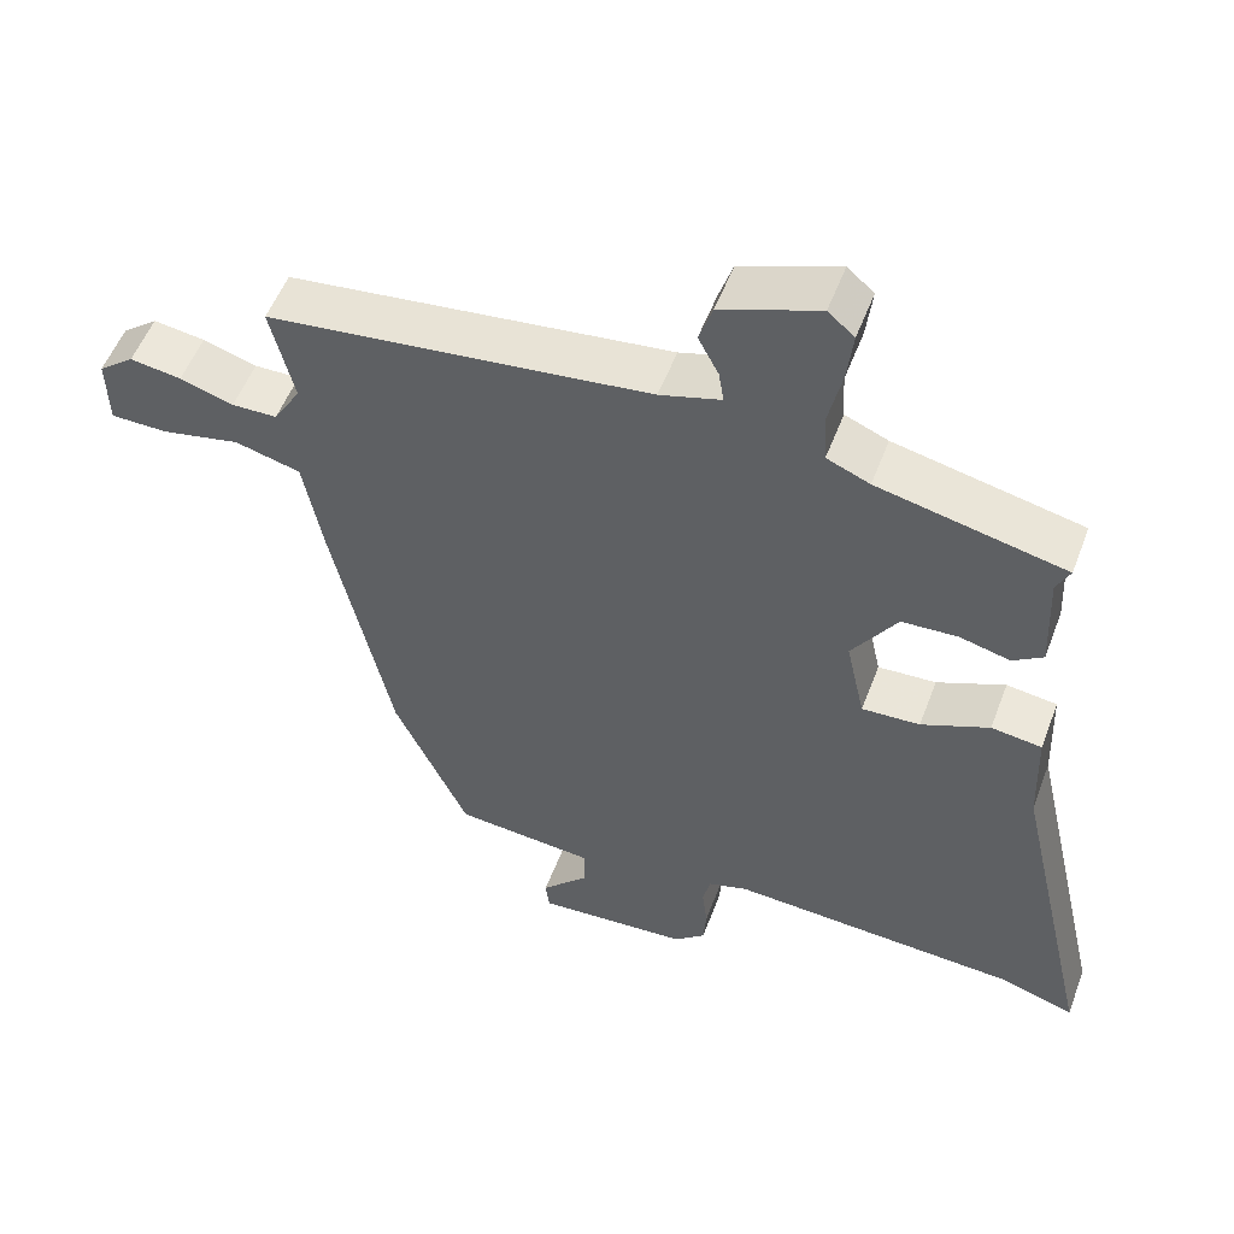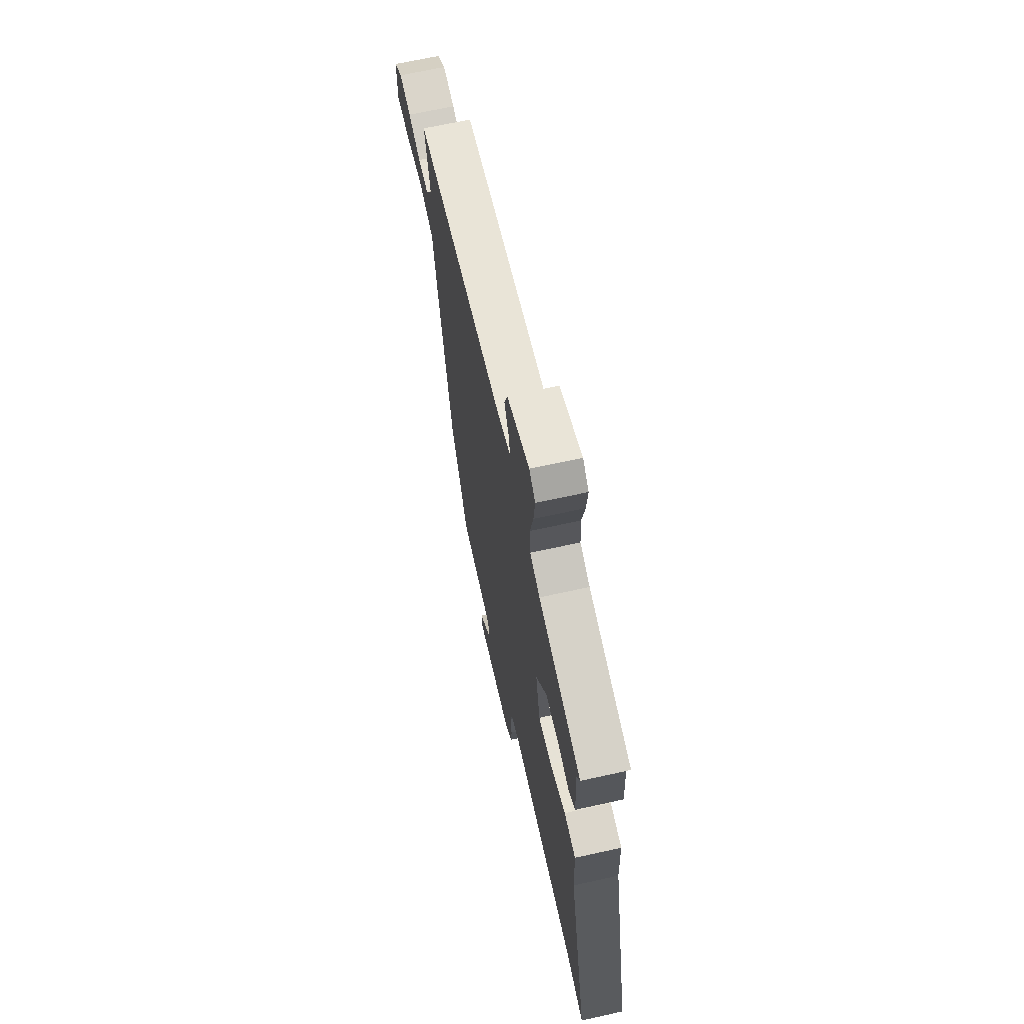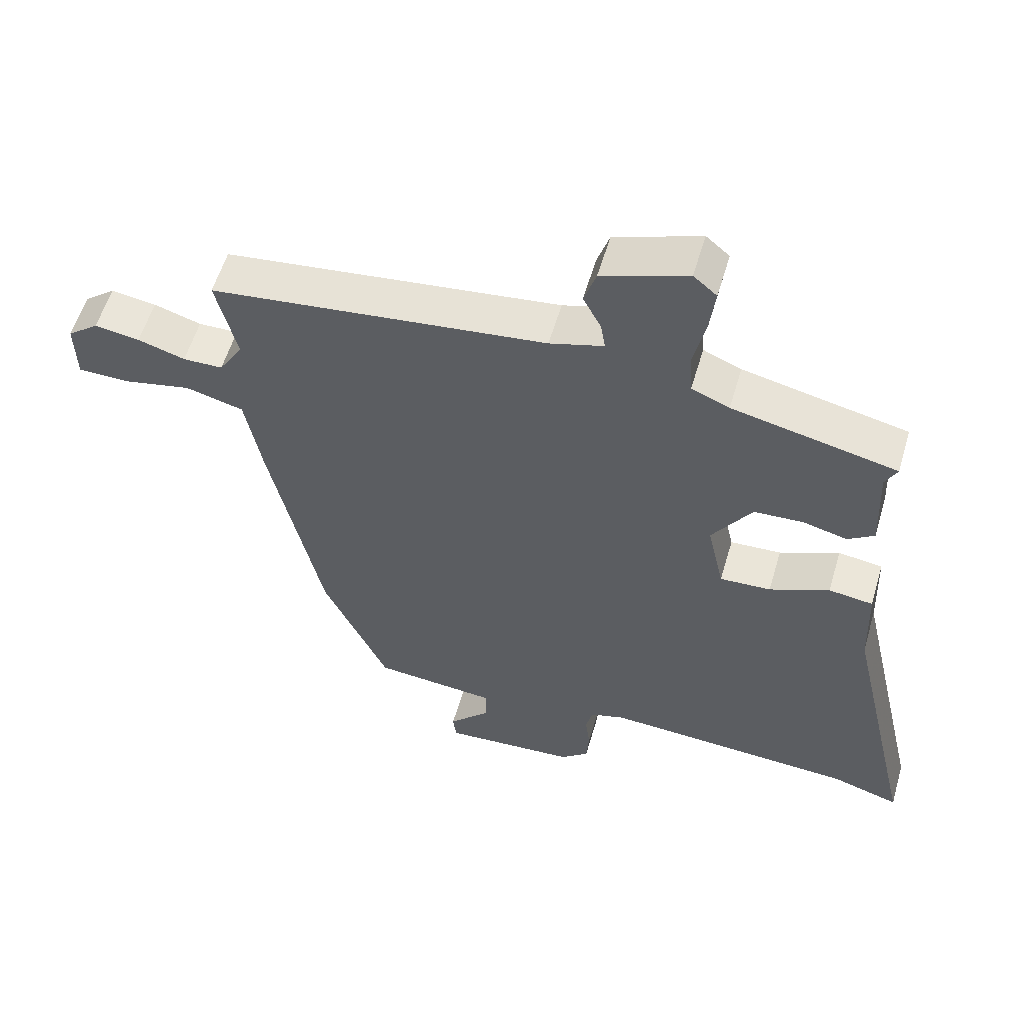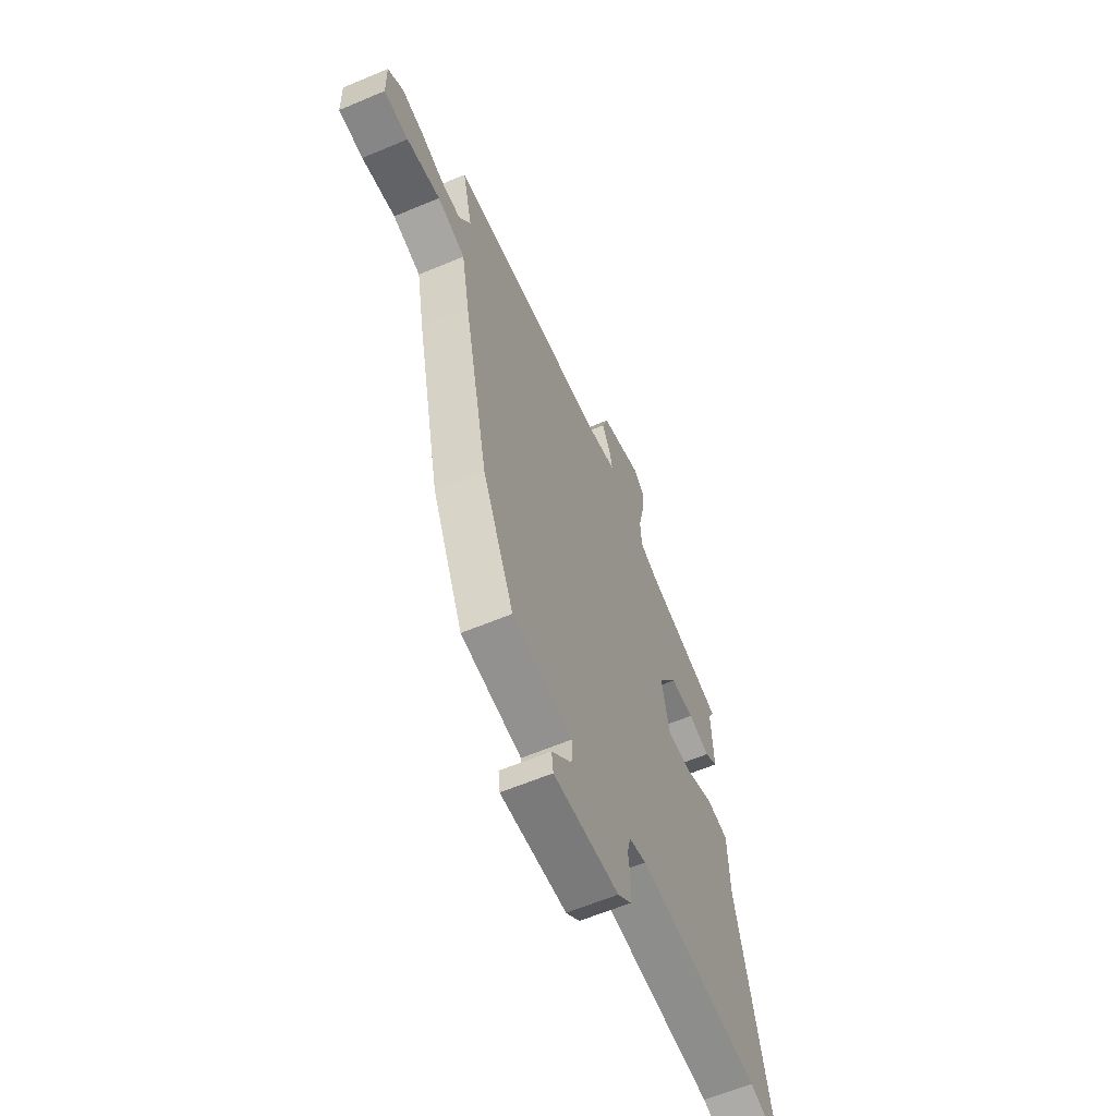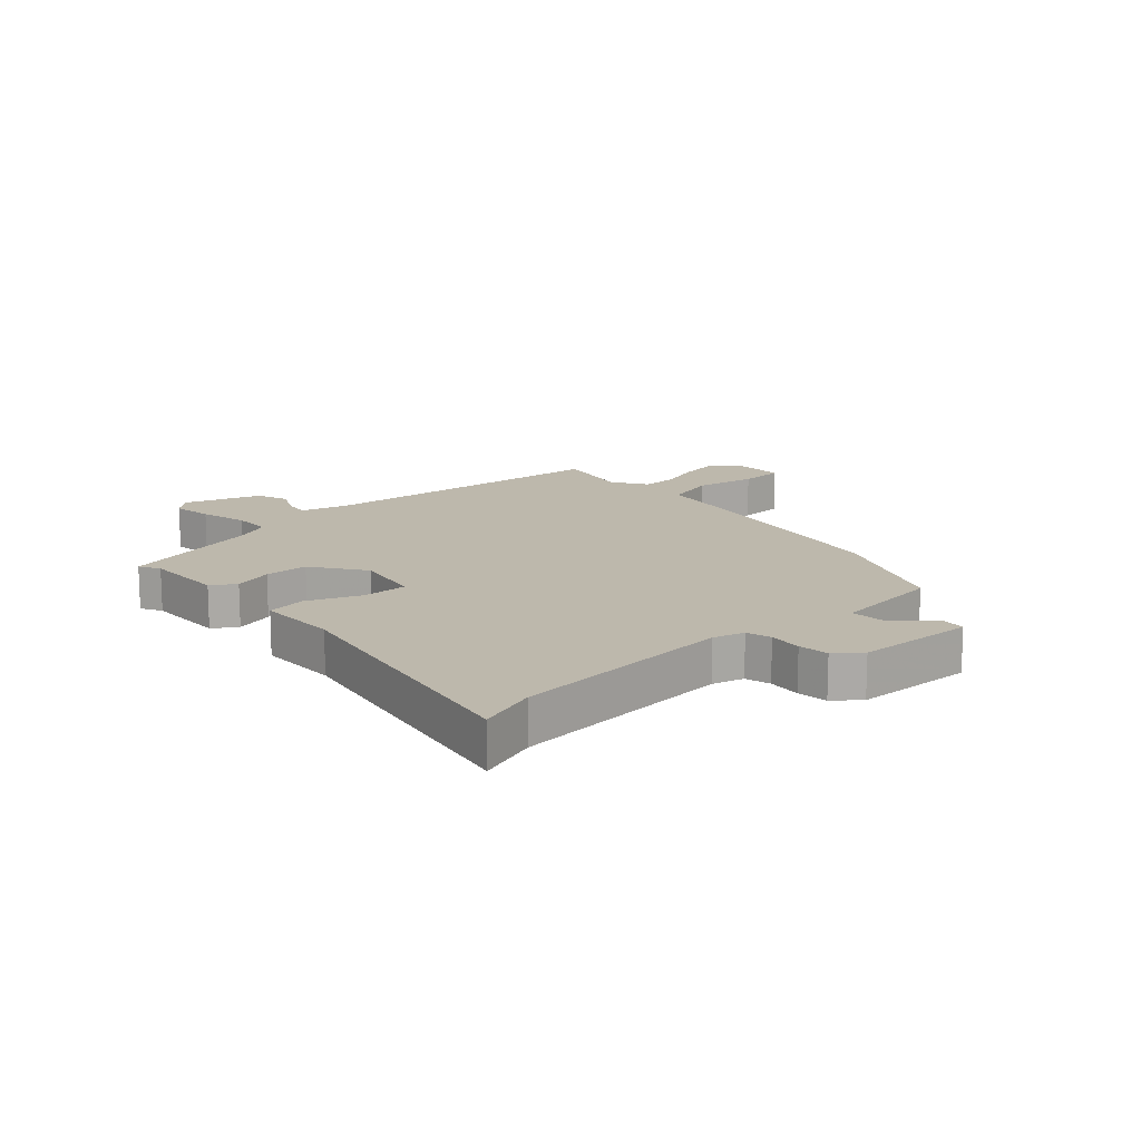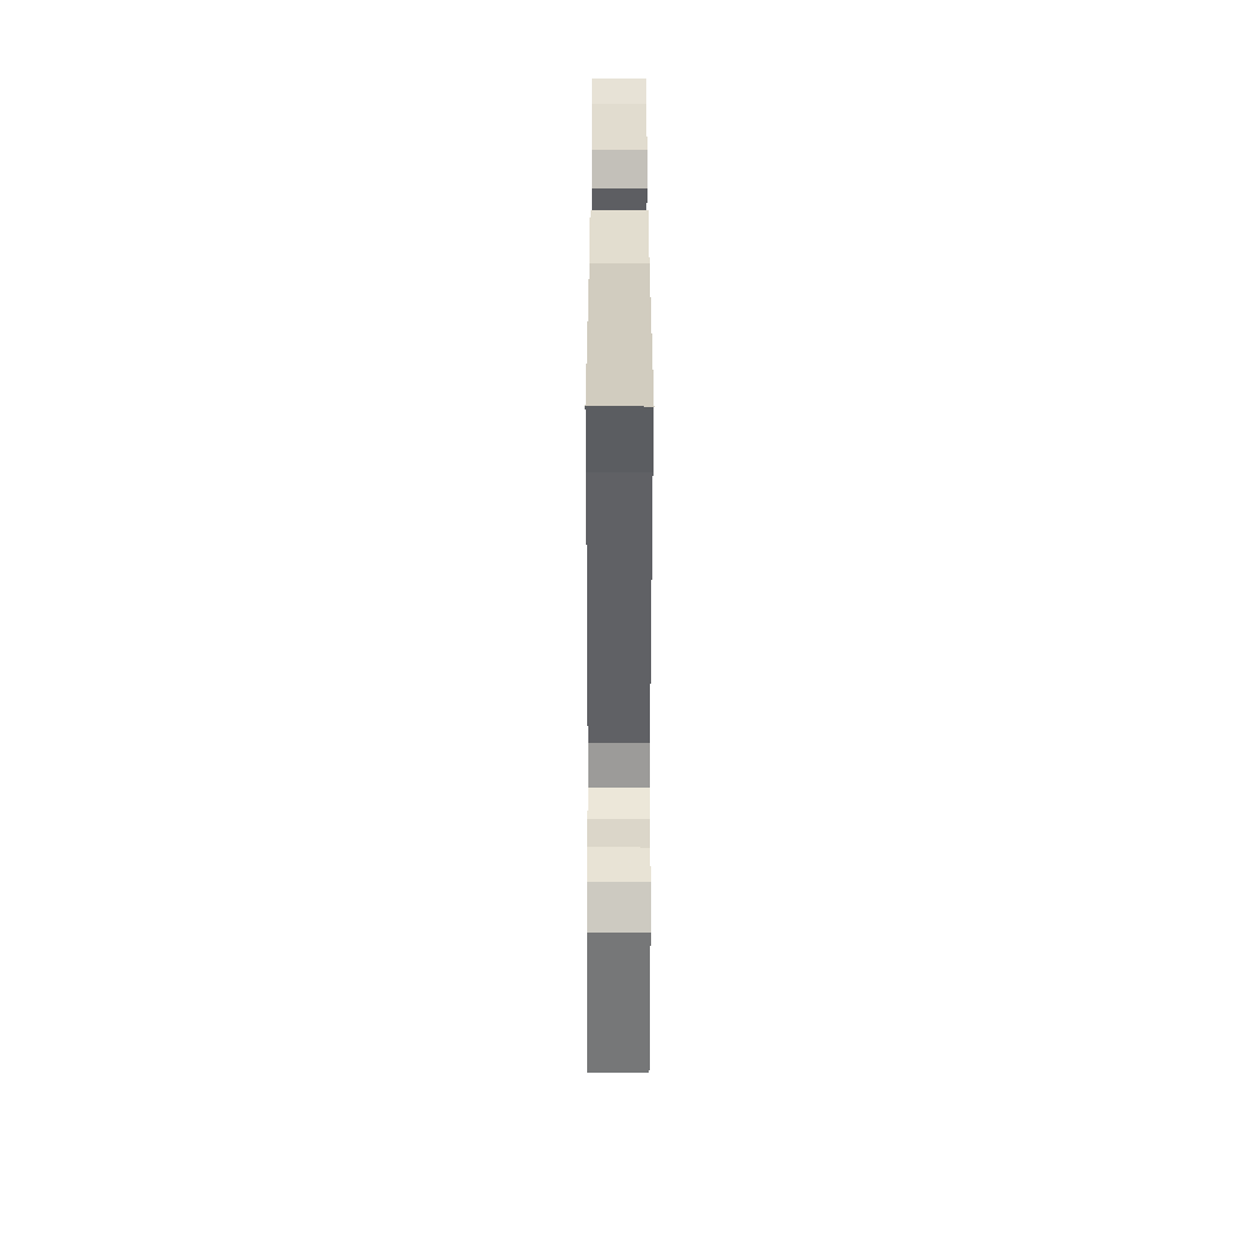
<metadata>
{"format":"obj","ext":"obj","renderer":"f3d","projection":"perspective","resolution":1024,"background":"white","views":[{"elev":53.6,"azim":20.5,"up":"+Z"},{"elev":66.4,"azim":77.4,"up":"+Z"},{"elev":56.9,"azim":16.3,"up":"+Z"},{"elev":-61.6,"azim":-66.8,"up":"+Z"},{"elev":14.7,"azim":136.1,"up":"+Y"},{"elev":-53.1,"azim":89.9,"up":"+Z"}]}
</metadata>
<code>
v 0.592 0.07 -0.529
v 0.49 0.07 -0.497
v 0.107 0.07 -0.475
v 0.054 0.07 -0.491
v 0.044 0.07 -0.534
v 0.051 0.07 -0.59
v 0.047 0.07 -0.642
v 0.005 0.07 -0.678
v -0.198 0.07 -0.692
v -0.203 0.07 -0.651
v -0.141 0.07 -0.587
v -0.139 0.07 -0.531
v -0.326 0.07 -0.514
v -0.424 0.07 -0.301
v -0.502 0.07 0.06
v -0.527 0.07 0.195
v -0.614 0.07 0.218
v -0.718 0.07 0.196
v -0.794 0.07 0.197
v -0.796 0.07 0.289
v -0.749 0.07 0.326
v -0.681 0.07 0.316
v -0.61 0.07 0.294
v -0.55 0.07 0.295
v -0.514 0.07 0.355
v -0.545 0.07 0.485
v -0.039 0.07 0.546
v 0.042 0.07 0.57
v 0.035 0.07 0.612
v 0.008 0.07 0.664
v 0.026 0.07 0.718
v 0.155 0.07 0.765
v 0.19 0.07 0.735
v 0.182 0.07 0.666
v 0.164 0.07 0.585
v 0.168 0.07 0.519
v 0.225 0.07 0.495
v 0.473 0.07 0.44
v 0.455 0.07 0.404
v 0.461 0.07 0.267
v 0.421 0.07 0.24
v 0.354 0.07 0.257
v 0.28 0.07 0.253
v 0.22 0.07 0.162
v 0.245 0.07 0.048
v 0.322 0.07 0.052
v 0.412 0.07 0.091
v 0.479 0.07 0.082
v 0.484 0.07 -0.055
v 0.592 0 -0.529
v 0.49 0 -0.497
v 0.107 0 -0.475
v 0.054 0 -0.491
v 0.044 0 -0.534
v 0.051 0 -0.59
v 0.047 0 -0.642
v 0.005 0 -0.678
v -0.198 0 -0.692
v -0.203 0 -0.651
v -0.141 0 -0.587
v -0.139 0 -0.531
v -0.326 0 -0.514
v -0.424 0 -0.301
v -0.502 0 0.06
v -0.527 0 0.195
v -0.614 0 0.218
v -0.718 0 0.196
v -0.794 0 0.197
v -0.796 0 0.289
v -0.749 0 0.326
v -0.681 0 0.316
v -0.61 0 0.294
v -0.55 0 0.295
v -0.514 0 0.355
v -0.545 0 0.485
v -0.039 0 0.546
v 0.042 0 0.57
v 0.035 0 0.612
v 0.008 0 0.664
v 0.026 0 0.718
v 0.155 0 0.765
v 0.19 0 0.735
v 0.182 0 0.666
v 0.164 0 0.585
v 0.168 0 0.519
v 0.225 0 0.495
v 0.473 0 0.44
v 0.455 0 0.404
v 0.461 0 0.267
v 0.421 0 0.24
v 0.354 0 0.257
v 0.28 0 0.253
v 0.22 0 0.162
v 0.245 0 0.048
v 0.322 0 0.052
v 0.412 0 0.091
v 0.479 0 0.082
v 0.484 0 -0.055
f 46 47 48 49
f 45 46 49 1
f 39 40 41 42
f 37 38 39 42
f 36 37 42 43
f 32 33 34 35
f 30 31 32 35
f 29 30 35 36
f 28 29 36 43
f 25 26 27
f 24 25 27 28
f 20 21 22 23
f 20 23 24
f 17 18 19 20
f 16 17 20 24
f 13 14 15 16
f 12 13 16 24
f 8 9 10 11
f 8 11 12
f 5 6 7 8
f 4 5 8 12
f 3 4 12 24
f 45 1 2
f 45 2 3 24
f 24 28 43 44
f 24 44 45
f 98 97 96 95
f 50 98 95 94
f 91 90 89 88
f 91 88 87 86
f 92 91 86 85
f 84 83 82 81
f 84 81 80 79
f 85 84 79 78
f 92 85 78 77
f 76 75 74
f 77 76 74 73
f 72 71 70 69
f 73 72 69
f 69 68 67 66
f 73 69 66 65
f 65 64 63 62
f 73 65 62 61
f 60 59 58 57
f 61 60 57
f 57 56 55 54
f 61 57 54 53
f 73 61 53 52
f 51 50 94
f 73 52 51 94
f 93 92 77 73
f 94 93 73
f 1 50 51 2
f 2 51 52 3
f 3 52 53 4
f 4 53 54 5
f 5 54 55 6
f 6 55 56 7
f 7 56 57 8
f 8 57 58 9
f 9 58 59 10
f 10 59 60 11
f 11 60 61 12
f 12 61 62 13
f 13 62 63 14
f 14 63 64 15
f 15 64 65 16
f 16 65 66 17
f 17 66 67 18
f 18 67 68 19
f 19 68 69 20
f 20 69 70 21
f 21 70 71 22
f 22 71 72 23
f 23 72 73 24
f 24 73 74 25
f 25 74 75 26
f 26 75 76 27
f 27 76 77 28
f 28 77 78 29
f 29 78 79 30
f 30 79 80 31
f 31 80 81 32
f 32 81 82 33
f 33 82 83 34
f 34 83 84 35
f 35 84 85 36
f 36 85 86 37
f 37 86 87 38
f 38 87 88 39
f 39 88 89 40
f 40 89 90 41
f 41 90 91 42
f 42 91 92 43
f 43 92 93 44
f 44 93 94 45
f 45 94 95 46
f 46 95 96 47
f 47 96 97 48
f 48 97 98 49
f 49 98 50 1

</code>
